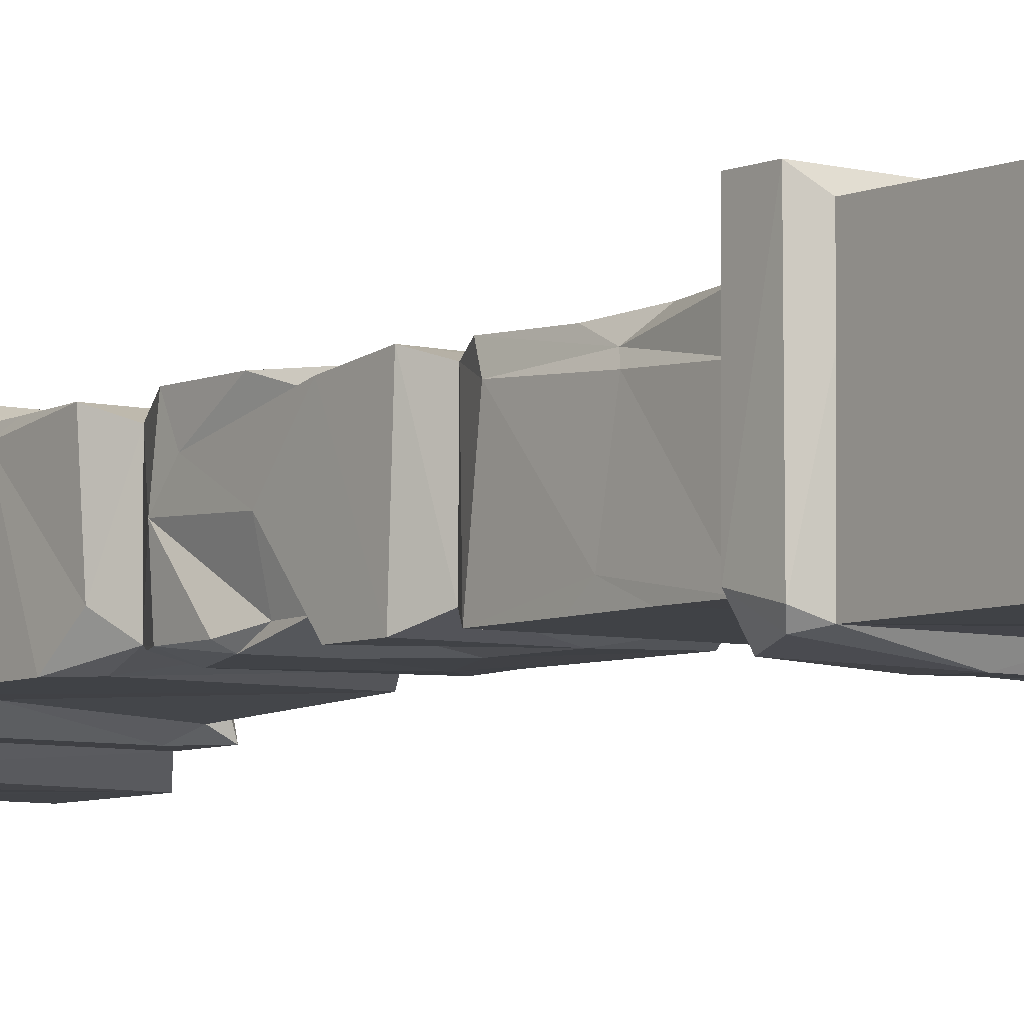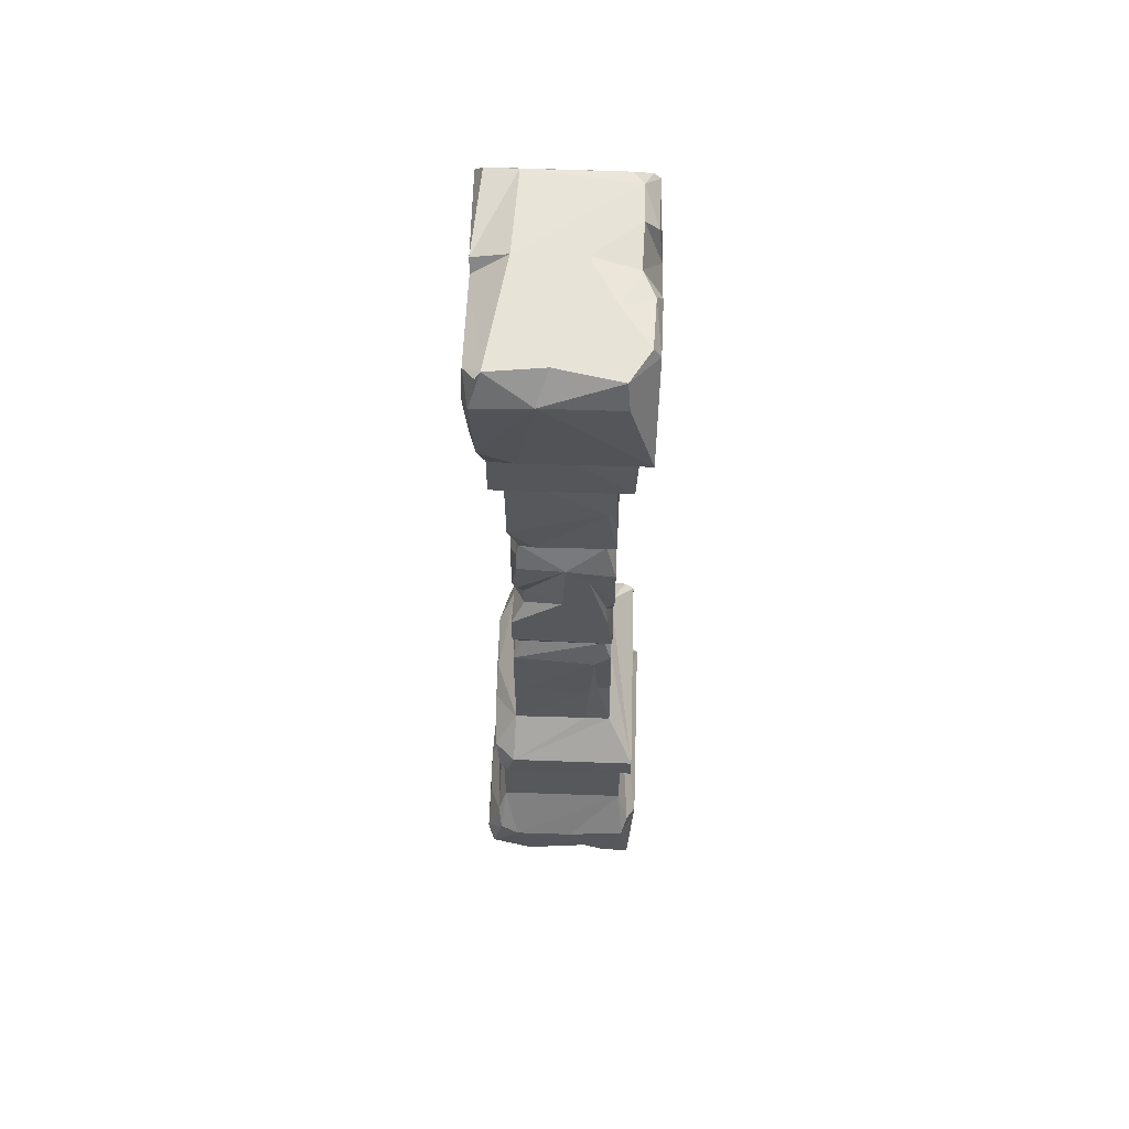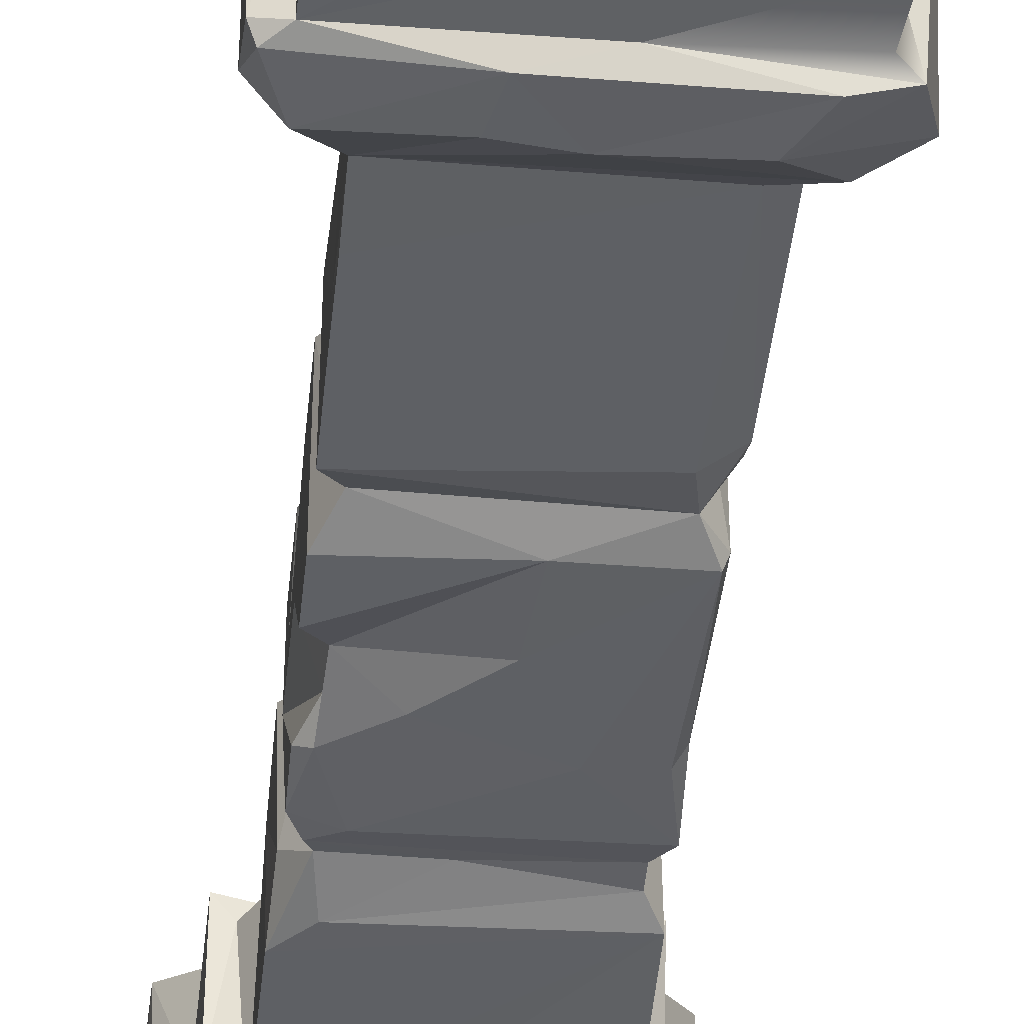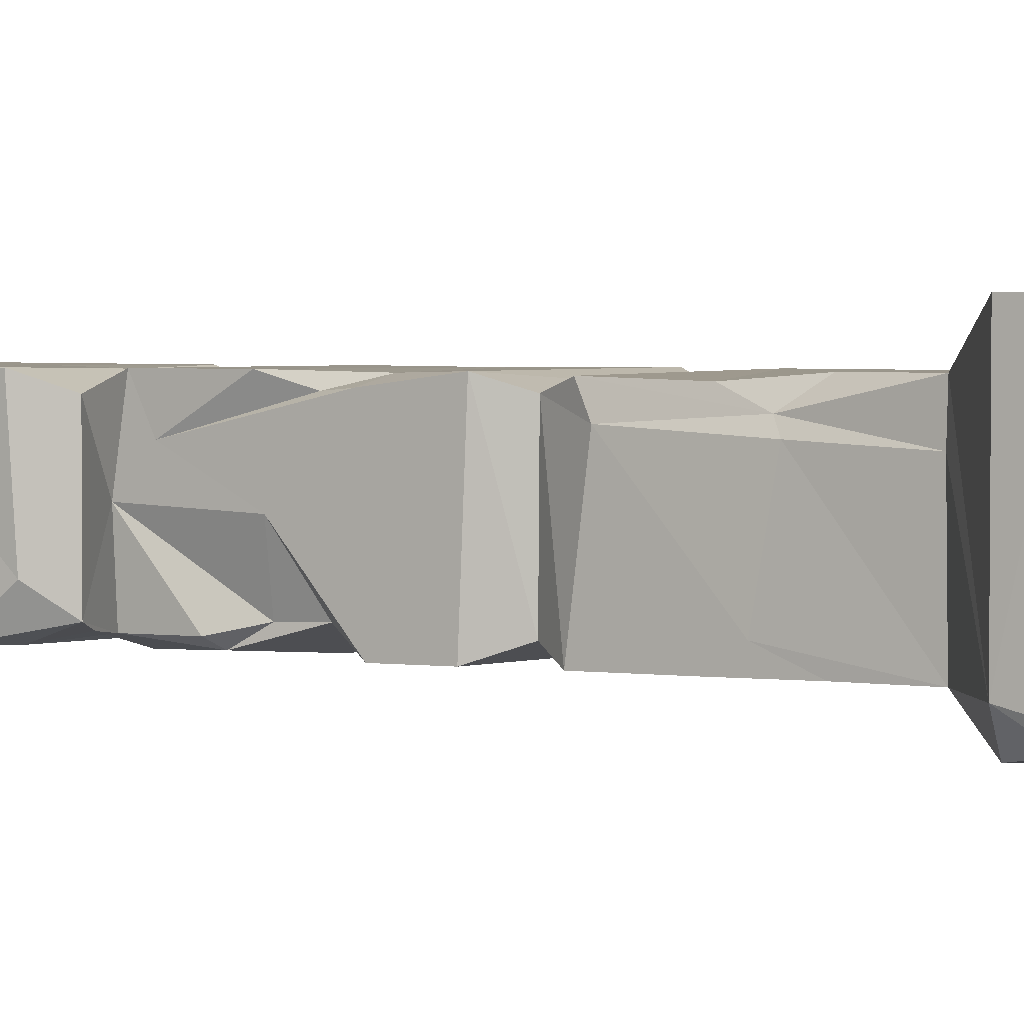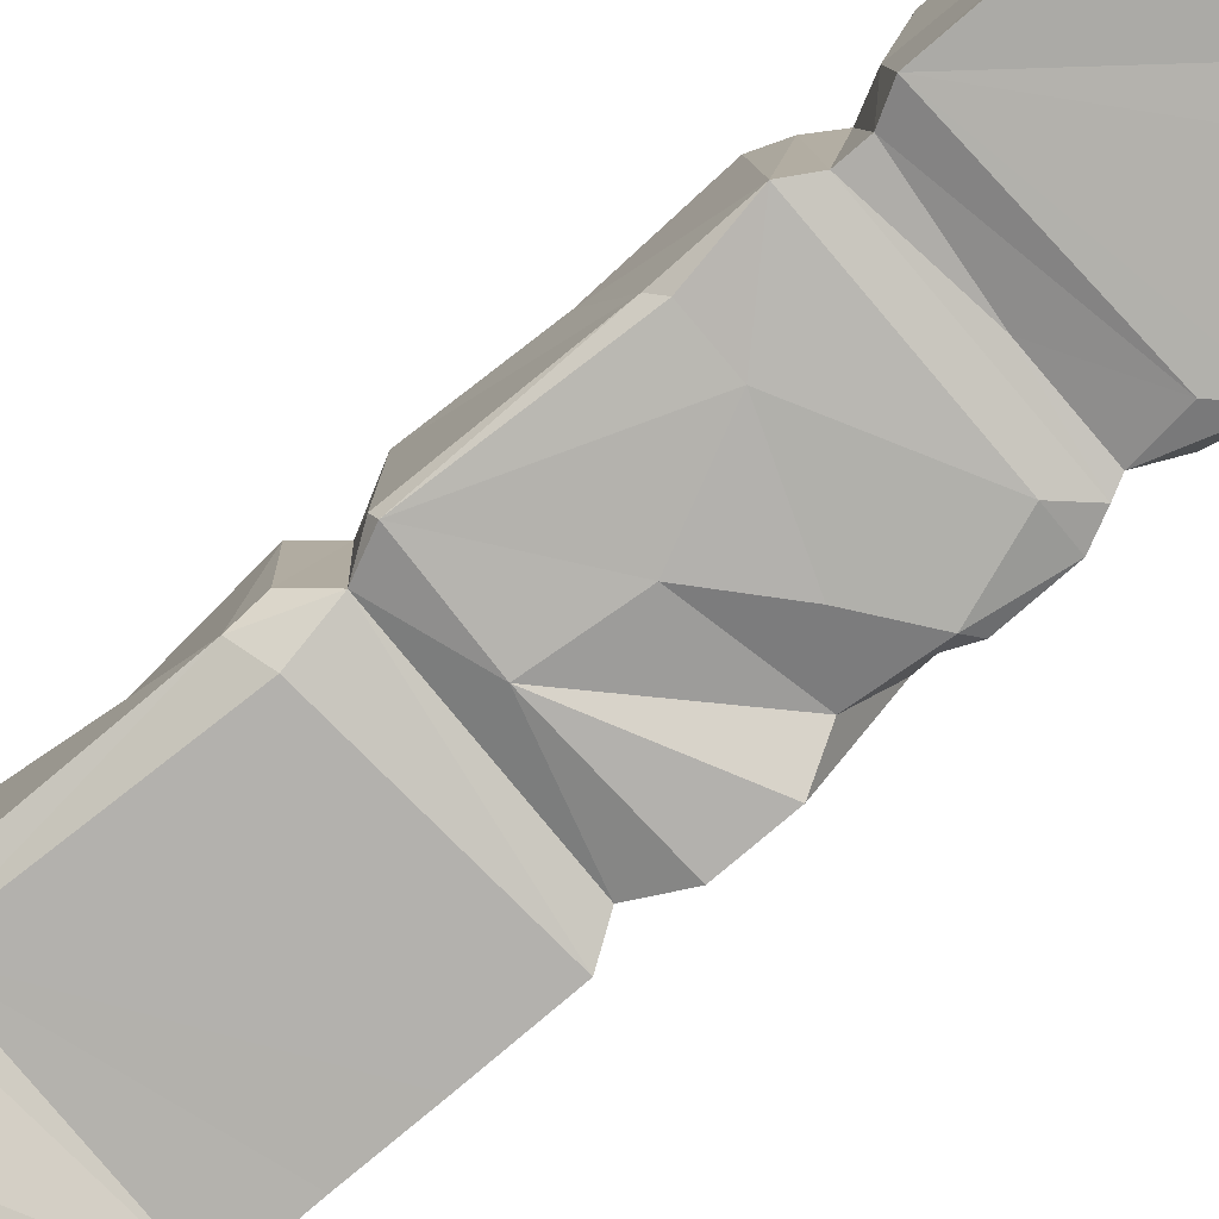
<metadata>
{"format":"obj","ext":"obj","renderer":"f3d","projection":"perspective","resolution":1024,"background":"white","views":[{"elev":-6.2,"azim":142.5,"up":"+Y"},{"elev":61.8,"azim":91.9,"up":"+Z"},{"elev":-42.9,"azim":174.4,"up":"+Y"},{"elev":2.0,"azim":122.9,"up":"+Y"},{"elev":-79.2,"azim":-49.8,"up":"+Y"}]}
</metadata>
<code>
v -0.6557 -0.2903 0.2714
v -0.3951 -0.2859 0.2996
v -0.2856 -0.2612 0.2001
v 0.5944 -0.2905 0.2373
v 0.05682 -0.2445 0.3365
v 0.3658 -0.2863 0.2651
v 0.1206 -0.2907 0.2375
v 0.6274 -0.2567 0.06242
v -0.4511 -0.2907 0.01818
v -0.2486 -0.2902 0.01745
v 0.5954 -0.2723 0.0488
v 0.1436 -0.2846 0.000111
v -0.6501 -0.2865 0.000111
v -0.2856 -0.2478 0.000111
v 0.451 -0.2768 0.01267
v -0.1738 -0.2225 0.4222
v 0.3354 -0.1916 0.003946
v -0.05928 -0.2437 5.011
v 0.5903 -0.2177 4.978
v 0.4474 -0.2454 5.063
v 0.5237 -0.2484 4.954
v 0.57 -0.1971 4.605
v -0.5941 -0.248 4.56
v 0.4227 -0.2395 4.54
v -0.3104 -0.2389 1.255
v -4.8e-05 -0.2273 1.281
v 0.1794 -0.2349 1.254
v 0.4922 -0.2186 1.28
v 0.1452 -0.2389 1.103
v -0.398 -0.2389 1.102
v 0.6341 -0.207 0.3214
v -0.1103 -0.246 5.063
v -0.5326 -0.2049 1.094
v -0.5557 -0.2091 5.107
v 0.5322 -0.1866 5.11
v -0.5982 -0.2507 5.039
v 0.5801 -0.1131 1.257
v -0.06327 -0.1805 1.07
v 0.5548 -0.1968 1.127
v 0.5575 -0.2238 0.4186
v 0.4943 -0.1675 4.415
v -0.4951 -0.1692 4.413
v -0.45 -0.1486 1.376
v -0.5808 -0.1515 1.256
v 0.4958 -0.1808 1.074
v -0.4939 -0.1804 0.873
v -0.1536 -0.1693 0.8431
v 0.09357 -0.1804 0.7524
v -0.4612 -0.1615 0.7159
v -0.5011 -0.1851 0.4937
v 0.4936 -0.1804 0.5284
v -0.48 -0.1699 4.143
v 0.09127 -0.174 4.215
v -0.3346 -0.174 4.215
v 0.2224 -0.1571 4.158
v 0.5758 -0.1511 1.104
v 0.5063 -0.163 5.125
v -0.4793 0.09814 4.221
v -0.3931 -0.1301 4.137
v -0.5947 -0.1478 4.562
v 0.4799 -0.1699 4.144
v 0.1428 -0.1043 4.117
v 0.3862 -0.1055 4.118
v 0.3852 -0.1047 1.438
v -0.496 -0.0951 0.8428
v -0.08427 -0.07102 5.127
v 0.5988 0.05907 5.008
v -0.3841 -0.1034 3.451
v 0.3836 -0.1032 3.583
v 0.2862 -0.1027 3.481
v -0.3823 -0.08778 3.201
v 0.2523 -0.103 3.2
v 0.3714 -0.06763 3.196
v -0.1681 -0.1034 2.976
v -0.3416 -0.08947 2.976
v 0.3327 -0.09459 2.975
v -0.02352 -0.1034 2.681
v 0.168 -0.1034 2.852
v 0.3238 -0.03936 2.875
v -0.3677 -0.09032 2.417
v -0.04939 -0.1025 2.406
v 0.3841 -0.1034 2.63
v 0.384 -0.1034 2.431
v -0.3827 -0.05324 2.112
v 0.3841 -0.1034 1.918
v -0.2864 -0.1034 2.149
v -0.3127 -0.1036 1.441
v 0.3829 -0.1029 1.673
v -0.3855 -0.07034 1.443
v -0.5408 -0.04969 5.123
v -0.3333 -0.06936 3.279
v 0.3833 -0.1028 2.207
v 0.3841 -0.0376 1.831
v -0.4887 -0.05304 0.5285
v 0.6473 -0.03482 0.000111
v -0.5694 -0.03296 4.637
v -0.4833 0.05132 4.453
v 0.3745 0.02633 3.428
v -0.334 -0.06987 3.366
v 0.0372 -0.05429 3.325
v 0.3099 -0.05358 3.325
v 0.3322 -0.06834 3.278
v -0.3721 -0.05206 2.941
v -0.3824 -0.05372 2.406
v 0.3248 -0.05588 2.298
v -0.3132 -0.05544 2.306
v -0.4972 -0.01092 1.068
v 0.5567 -0.03283 4.504
v -0.3856 0.06222 4.117
v 0.3214 -0.03678 2.747
v -0.3774 0.1949 3.428
v -0.3118 0.3533 3.326
v 0.3736 -0.06753 3.002
v -0.3827 0.002117 2.209
v -0.06115 -0.06993 0.000111
v -0.5804 0.4102 1.102
v 0.4979 0.2561 1.068
v 0.4946 0.2253 4.413
v -0.591 0.2128 5.063
v 0.4819 0.02199 4.144
v 0.3841 0.1609 2.853
v -0.496 0.2046 1.07
v 0.496 0.5023 0.5305
v -0.1154 0.1598 0.000111
v 0.6519 0.3007 0.08087
v -0.6474 0.3726 0.000111
v 0.3833 0.1769 3.2
v -0.5979 0.1223 4.659
v -0.5805 0.5105 1.257
v 0.3841 0.3923 2.655
v 0.5892 0.1749 0.005614
v -0.4867 0.1819 4.375
v 0.3831 0.3759 3.775
v 0.3841 0.3323 2.15
v -0.5402 0.4334 5.123
v 0.4763 0.1161 5.126
v -0.5014 0.4675 0.493
v -0.5951 0.2375 4.563
v -0.3146 0.3845 2.298
v 0.3815 0.2929 3.101
v -0.4176 0.3158 0.005336
v 0.6473 0.429 0.000111
v 0.5835 0.5615 4.552
v -0.3841 0.4252 2.431
v 0.3772 0.3099 1.77
v 0.3858 0.2934 1.443
v 0.6561 -0.1081 0.2696
v -0.08432 0.2571 5.127
v 0.5989 0.4454 5.008
v -0.487 0.4954 4.377
v 0.4216 0.4119 4.138
v -0.3841 0.2766 2.814
v 0.3579 0.3533 1.796
v 0.656 0.2171 0.2696
v 0.1685 0.3929 5.127
v 0.4785 0.5018 4.415
v -0.387 0.4268 4.118
v -0.3833 0.4246 3.518
v 0.3483 0.3855 2.754
v -0.3833 0.4236 2.206
v -0.4776 0.4928 0.8097
v -0.3834 0.3757 1.576
v -0.5449 0.5208 1.107
v 0.5801 0.5603 1.102
v -0.4719 0.4857 5.127
v 0.5401 0.4334 5.123
v 9.6e-05 0.3751 3.326
v 0.385 0.426 1.439
v 0.3117 0.3755 3.325
v -0.3544 0.4047 3.248
v 0.3243 0.3842 2.295
v -0.4942 0.5004 1.073
v 0.04954 0.4214 3.426
v 0.3841 0.4252 3.451
v -0.3841 0.4252 3.162
v 0.3841 0.4252 3.162
v -0.2814 0.4236 2.752
v 0.3664 0.4164 2.197
v -0.3781 0.4213 1.433
v 0.3665 0.4108 4.04
v 0.2857 0.4269 4.117
v -0.2171 0.4242 3.83
v 0.3692 0.4213 3.673
v -0.1203 0.4168 3.555
v 0.3841 0.4253 2.878
v 0.2848 0.4188 2.63
v 0.3833 0.4235 2.409
v 0.351 0.4081 1.916
v -0.02386 0.4253 1.441
v 0.3126 0.4253 1.7
v 0.02337 0.4253 1.673
v -0.3299 0.4106 1.636
v -0.6561 0.4863 0.27
v -0.1407 0.4657 4.142
v -0.5541 0.555 1.253
v -0.4764 0.4884 0.5512
v 0.6483 0.5278 0.3008
v -0.2718 0.4881 5.127
v 0.1058 0.543 5.108
v -0.4801 0.4907 4.143
v -0.6494 0.6082 0.000333
v -0.5872 0.5265 5.059
v -0.2142 0.4959 4.276
v 0.214 0.4865 4.218
v 0.48 0.4907 4.143
v -0.03213 0.4822 5.11
v -0.2557 0.5067 4.445
v 0.4975 0.503 1.069
v -0.3089 0.5023 1.069
v -0.1407 0.508 0.4925
v -0.518 0.5217 0.446
v -0.2858 0.5542 5.057
v 0.3724 0.5327 5.123
v -0.453 0.555 1.109
v 0.5819 0.5595 0.3826
v 0.05599 0.573 5.036
v -0.5836 0.5591 5.029
v -0.5941 0.5696 4.56
v 0.5807 0.5606 1.254
v 0.647 0.57 0
v 0.368 0.5681 5.063
v -0.05613 0.5728 4.902
v -0.3698 0.5707 4.563
v -0.2246 0.5714 4.904
v 0.03527 0.5705 4.562
v 0.4834 0.6074 0.301
v -0.5932 0.6072 0.3007
v -0.4792 -0.1649 1.064
f 4 40 6
f 6 5 7
f 6 7 4
f 2 1 9
f 2 9 3
f 5 3 10
f 5 10 7
f 4 11 8
f 3 9 10
f 10 9 14
f 7 10 12
f 4 7 12
f 11 4 15
f 1 13 9
f 4 12 15
f 2 50 1
f 2 16 50
f 2 3 16
f 3 5 16
f 6 40 5
f 4 31 40
f 31 4 8
f 14 9 13
f 14 12 10
f 57 18 20
f 20 21 19
f 32 36 23
f 18 32 23
f 20 18 23
f 19 21 22
f 21 20 23
f 21 23 24
f 21 24 22
f 28 27 29
f 27 26 29
f 25 33 30
f 26 25 30
f 26 30 29
f 28 29 39
f 17 15 12
f 36 32 34
f 20 19 35
f 24 23 42
f 25 26 43
f 38 29 30
f 90 34 32
f 66 90 32
f 18 66 32
f 57 20 35
f 24 41 22
f 24 42 41
f 37 28 39
f 25 44 33
f 30 33 38
f 29 38 45
f 39 29 45
f 38 228 46
f 38 46 47
f 38 47 45
f 47 46 49
f 45 47 48
f 47 49 48
f 45 48 51
f 48 49 50
f 48 50 51
f 51 50 16
f 51 16 40
f 5 40 16
f 40 31 51
f 36 60 23
f 60 42 23
f 41 42 54
f 61 41 53
f 42 52 54
f 41 54 53
f 54 52 59
f 53 55 61
f 43 44 25
f 64 26 27
f 64 27 28
f 37 39 56
f 45 56 39
f 115 17 12
f 17 11 15
f 42 97 52
f 118 41 61
f 59 62 54
f 62 53 54
f 147 31 8
f 17 8 11
f 62 55 53
f 62 63 55
f 63 61 55
f 63 120 61
f 26 64 43
f 28 37 64
f 46 65 49
f 12 14 115
f 17 95 8
f 66 18 57
f 67 19 22
f 62 59 68
f 63 62 68
f 69 63 68
f 69 68 70
f 72 71 74
f 73 72 76
f 73 76 113
f 74 71 75
f 76 72 74 78
f 113 76 79
f 76 78 110
f 79 76 110
f 78 77 110
f 74 77 78
f 77 74 80
f 77 81 110
f 74 75 80
f 110 81 82
f 77 80 81
f 82 81 83
f 92 86 85
f 85 86 87
f 85 87 88
f 84 89 87
f 88 87 64
f 43 87 89
f 43 64 87
f 44 116 33
f 14 124 115
f 60 97 42
f 52 97 58
f 98 69 101
f 69 70 101
f 102 91 71 72
f 102 72 73
f 75 103 80
f 86 106 84
f 86 84 87
f 85 88 93
f 228 107 65 46
f 49 94 50
f 35 19 57
f 96 97 60
f 41 108 22
f 118 108 41
f 118 61 120
f 109 59 52
f 70 68 99
f 70 99 100
f 71 103 75
f 80 103 104
f 83 81 105
f 86 92 106
f 123 45 51
f 95 147 8
f 115 95 17
f 36 119 96
f 36 96 60
f 67 22 108
f 70 100 101
f 91 100 99
f 91 102 100
f 102 101 100
f 80 104 106
f 81 80 106
f 81 106 105
f 92 105 106
f 93 88 64
f 44 43 89
f 68 111 99
f 91 99 112
f 114 84 106
f 65 94 49
f 51 31 147
f 66 165 90
f 67 57 19
f 102 73 101
f 33 116 107
f 45 117 56
f 52 58 109
f 59 109 68
f 127 113 79
f 121 79 110
f 13 124 14
f 90 119 34
f 67 136 57
f 119 36 34
f 96 128 97
f 68 109 111
f 99 111 112
f 127 73 113
f 121 110 82
f 92 85 93
f 133 69 98
f 116 122 107
f 147 95 125
f 73 127 101
f 121 82 130
f 130 82 83
f 37 56 164
f 154 147 125
f 13 1 126
f 63 69 133
f 103 152 144
f 103 144 104
f 131 95 115
f 96 119 128
f 67 108 143
f 97 132 58
f 71 152 103
f 105 187 83
f 129 44 89
f 117 164 56
f 131 125 95
f 198 165 66
f 155 66 57 136
f 127 79 121
f 37 146 64
f 101 169 98
f 127 169 101
f 91 170 71
f 134 92 93
f 44 129 116
f 51 147 123
f 90 135 119
f 97 128 132
f 170 91 112
f 114 106 139
f 134 93 145
f 145 93 64
f 145 64 146
f 126 141 13
f 128 138 132
f 107 122 65
f 117 45 123
f 13 141 124
f 104 139 106
f 94 65 137
f 1 50 94
f 142 115 124
f 142 131 115
f 165 135 90
f 148 198 66
f 175 71 170
f 71 175 152
f 140 127 121
f 121 130 140
f 130 83 187
f 160 114 139
f 119 138 128
f 118 120 205
f 58 200 109
f 155 148 66
f 132 138 150
f 63 151 120
f 151 205 120
f 133 98 174
f 92 171 105
f 166 136 67
f 166 67 149
f 118 143 108
f 142 125 131
f 105 171 187
f 114 160 84
f 153 134 145
f 135 202 119
f 132 150 58
f 98 169 174
f 104 144 139
f 92 134 171
f 122 161 65
f 65 161 137
f 118 156 143
f 156 118 205
f 200 157 109
f 109 158 111
f 111 158 112
f 154 123 147
f 149 67 143
f 63 133 180
f 176 140 185
f 185 140 159
f 159 140 130
f 152 177 144
f 134 178 171
f 178 134 153
f 160 192 84
f 84 192 162
f 84 162 89
f 153 145 146
f 153 146 168
f 179 129 89
f 37 168 146
f 219 37 164
f 116 163 122
f 137 1 94
f 136 166 155
f 119 202 138
f 151 63 180
f 127 140 176
f 89 162 179
f 141 201 124
f 201 142 124
f 155 206 148
f 150 200 58
f 109 157 158
f 184 167 112
f 173 169 167
f 170 112 167
f 169 170 167
f 163 172 122
f 126 193 201
f 206 198 148
f 166 213 155
f 180 133 183
f 183 133 174
f 184 173 167
f 174 169 173
f 169 127 176
f 187 171 139
f 139 171 160
f 188 178 153
f 190 153 168
f 37 219 168
f 117 208 164
f 122 172 161
f 1 193 126
f 199 206 155
f 158 184 112
f 176 170 169
f 175 177 152
f 144 187 139
f 178 160 171
f 162 192 179
f 1 137 193
f 154 125 142
f 194 181 157
f 181 151 180
f 181 180 183
f 157 181 182
f 181 183 182
f 157 182 158
f 182 173 184
f 182 184 158
f 182 183 174
f 182 174 173
f 170 176 175
f 176 177 175
f 176 185 177
f 186 185 159
f 185 186 177
f 159 130 186
f 186 130 187
f 177 186 187
f 177 187 144
f 160 178 188
f 160 189 192
f 160 188 191
f 188 153 190
f 189 160 191
f 188 190 191
f 191 190 168
f 191 168 189
f 192 189 179
f 129 179 195
f 116 129 163
f 211 193 137
f 154 197 123
f 142 197 154
f 126 201 141
f 200 194 157
f 205 151 181
f 219 179 189
f 168 219 189
f 137 161 196
f 197 142 220
f 165 202 135
f 202 218 138
f 204 181 194
f 208 117 123
f 150 207 203
f 207 204 203
f 207 156 204
f 150 203 200
f 204 156 205
f 200 203 194
f 203 204 194
f 204 205 181
f 137 196 211
f 197 215 123
f 212 165 198
f 213 199 155
f 138 218 150
f 207 143 156
f 163 214 172
f 172 214 209
f 209 208 123
f 172 209 161
f 161 209 196
f 196 209 210
f 209 123 210
f 227 211 196
f 227 196 210
f 215 210 123
f 166 221 213
f 219 195 179
f 214 208 209
f 214 164 208
f 217 202 165
f 212 217 165
f 199 216 206
f 221 199 213
f 202 217 218
f 218 223 150
f 223 207 150
f 223 225 207
f 225 143 207
f 129 195 163
f 215 197 226
f 226 197 220
f 227 201 193
f 199 221 216
f 217 212 224
f 221 166 149
f 212 198 224
f 198 206 224
f 206 216 222
f 217 224 223
f 224 206 222
f 221 149 143
f 221 225 216
f 217 223 218
f 221 143 225
f 222 216 225
f 222 225 224
f 223 224 225
f 195 219 214
f 195 214 163
f 219 164 214
f 227 193 211
f 226 227 210
f 226 210 215
f 201 220 142
f 227 226 201
f 201 226 220
f 38 33 228
f 33 107 228

</code>
